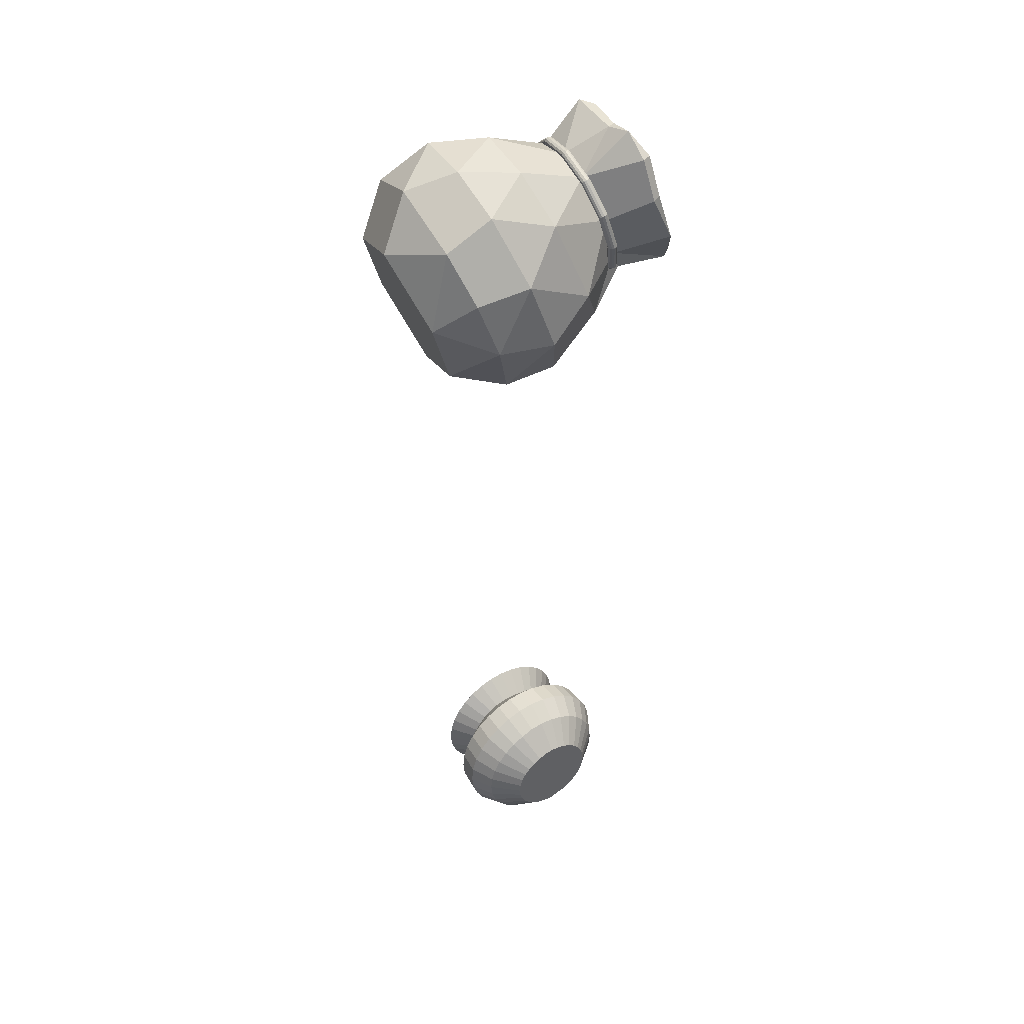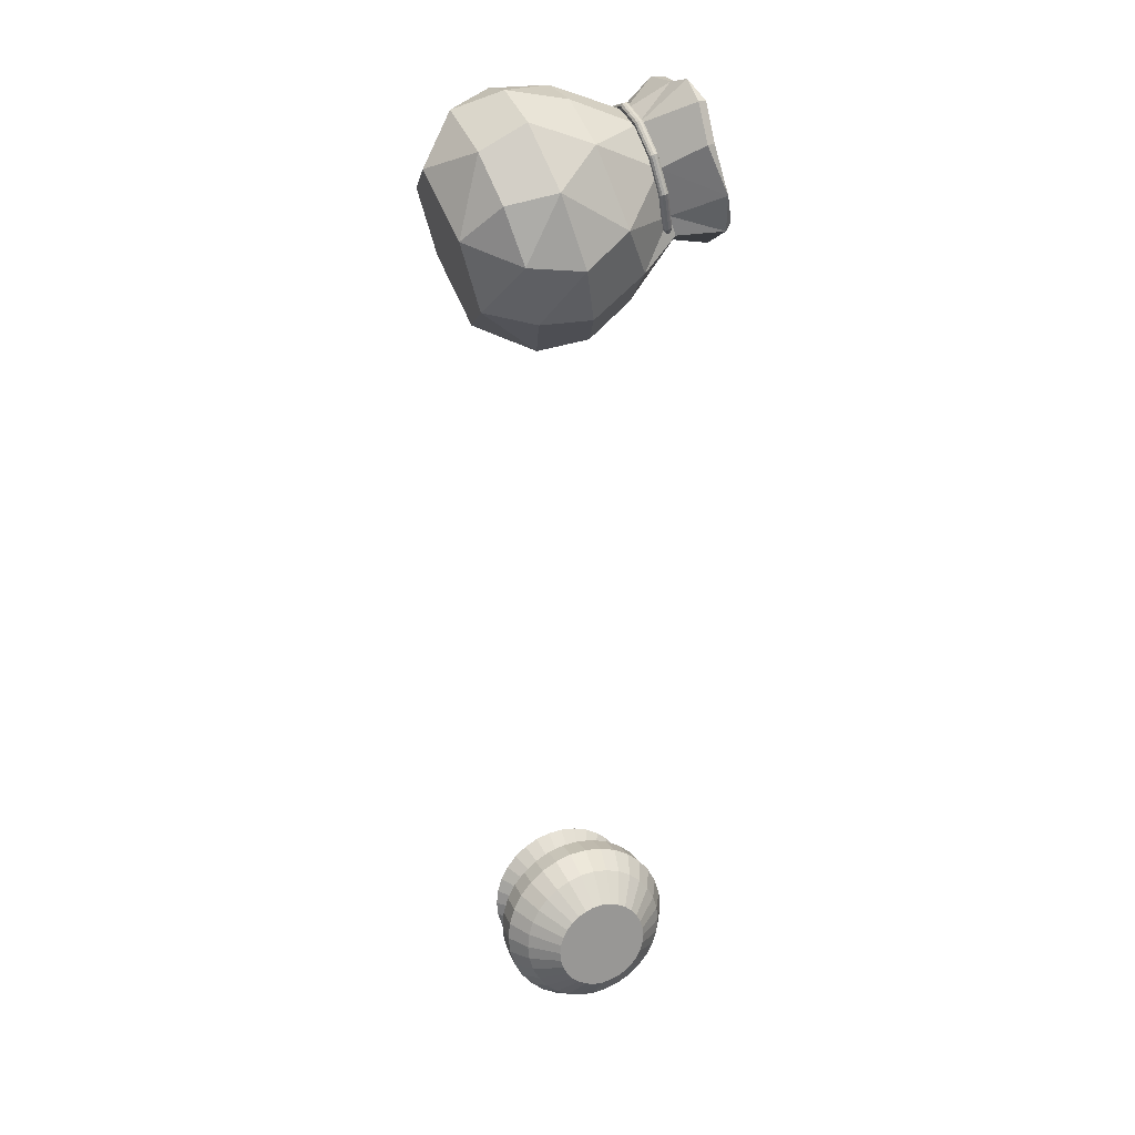
<metadata>
{"format":"obj","ext":"obj","renderer":"f3d","projection":"perspective","resolution":1024,"background":"white","views":[{"elev":44.4,"azim":-32.5,"up":"+Z"},{"elev":21.4,"azim":-21.2,"up":"+Z"}]}
</metadata>
<code>
o Cylinder
v -1.041 -0.08325 -14.29
v -1.041 1.9 -14.77
v -0.8867 -0.06784 -14.28
v -0.7943 1.9 -14.74
v -0.7385 -0.06784 -14.23
v -0.5573 1.9 -14.67
v -0.602 -0.06784 -14.16
v -0.3388 1.9 -14.55
v -0.4822 -0.06784 -14.06
v -0.1473 1.9 -14.4
v -0.384 -0.06784 -13.94
v 0.009873 1.9 -14.2
v -0.311 -0.06784 -13.8
v 0.1267 1.9 -13.99
v -0.266 -0.06784 -13.66
v 0.1986 1.9 -13.75
v -0.2508 -0.06784 -13.5
v 0.2228 1.9 -13.5
v -0.266 -0.06784 -13.35
v 0.1986 1.9 -13.26
v -0.311 -0.06784 -13.2
v 0.1267 1.9 -13.02
v -0.384 -0.06784 -13.06
v 0.009873 1.9 -12.8
v -0.4822 -0.06784 -12.94
v -0.1473 1.9 -12.61
v -0.602 -0.06784 -12.84
v -0.3388 1.9 -12.45
v -0.7385 -0.06784 -12.77
v -0.5573 1.9 -12.33
v -0.8867 -0.06784 -12.73
v -0.7943 1.9 -12.26
v -1.041 -0.06784 -12.71
v -1.041 1.9 -12.24
v -1.195 -0.06784 -12.73
v -1.287 1.9 -12.26
v -1.343 -0.08325 -12.77
v -1.524 1.9 -12.33
v -1.48 -0.08325 -12.84
v -1.743 1.9 -12.45
v -1.599 -0.08325 -12.94
v -1.934 1.9 -12.61
v -1.698 -0.08325 -13.06
v -2.092 1.9 -12.8
v -1.771 -0.08325 -13.2
v -2.208 1.9 -13.02
v -1.816 -0.08325 -13.35
v -2.28 1.9 -13.26
v -1.831 -0.08325 -13.5
v -2.305 1.9 -13.5
v -1.816 -0.08325 -13.66
v -2.28 1.9 -13.75
v -1.771 -0.08325 -13.8
v -2.208 1.9 -13.99
v -1.698 -0.08325 -13.94
v -2.092 1.9 -14.2
v -1.599 -0.08325 -14.06
v -1.934 1.9 -14.4
v -1.48 -0.08325 -14.16
v -1.743 1.9 -14.55
v -1.343 -0.08325 -14.23
v -1.524 1.9 -14.67
v -1.195 -0.08325 -14.28
v -1.287 1.9 -14.74
v -1.041 0.313 -14.74
v -1.041 0.7132 -14.96
v -1.041 1.115 -14.93
v -1.041 1.514 -14.42
v -0.8624 1.507 -14.4
v -0.7617 1.113 -14.91
v -0.7557 0.7215 -14.94
v -0.7985 0.3286 -14.72
v -0.6908 1.507 -14.35
v -0.4932 1.113 -14.82
v -0.4816 0.7215 -14.85
v -0.5655 0.3286 -14.65
v -0.5326 1.507 -14.26
v -0.2458 1.113 -14.69
v -0.2289 0.7215 -14.72
v -0.3507 0.3286 -14.53
v -0.394 1.507 -14.15
v -0.02893 1.113 -14.51
v -0.007437 0.7215 -14.54
v -0.1625 0.3286 -14.38
v -0.2802 1.507 -14.01
v 0.149 1.113 -14.3
v 0.1743 0.7215 -14.31
v -0.008026 0.3286 -14.19
v -0.1956 1.507 -13.85
v 0.2813 1.113 -14.05
v 0.3094 0.7215 -14.06
v 0.1068 0.3286 -13.98
v -0.1436 1.507 -13.68
v 0.3627 1.113 -13.78
v 0.3925 0.7215 -13.79
v 0.1775 0.3286 -13.74
v -0.126 1.507 -13.5
v 0.3902 1.113 -13.5
v 0.4206 0.7215 -13.5
v 0.2013 0.3286 -13.5
v -0.1436 1.507 -13.32
v 0.3627 1.113 -13.22
v 0.3925 0.7215 -13.22
v 0.1775 0.3286 -13.26
v -0.1956 1.507 -13.15
v 0.2813 1.113 -12.95
v 0.3094 0.7215 -12.94
v 0.1068 0.3286 -13.03
v -0.2802 1.507 -12.99
v 0.149 1.113 -12.71
v 0.1743 0.7215 -12.69
v -0.008026 0.3286 -12.81
v -0.394 1.507 -12.85
v -0.02893 1.113 -12.49
v -0.007437 0.7215 -12.47
v -0.1625 0.3286 -12.62
v -0.5326 1.507 -12.74
v -0.2458 1.113 -12.31
v -0.2289 0.7215 -12.29
v -0.3507 0.3286 -12.47
v -0.6908 1.507 -12.66
v -0.4932 1.113 -12.18
v -0.4816 0.7215 -12.15
v -0.5655 0.3286 -12.35
v -0.8624 1.507 -12.6
v -0.7617 1.113 -12.1
v -0.7557 0.7215 -12.07
v -0.7985 0.3286 -12.28
v -1.041 1.507 -12.59
v -1.041 1.113 -12.07
v -1.041 0.7215 -12.04
v -1.041 0.3286 -12.26
v -1.219 1.507 -12.6
v -1.32 1.113 -12.1
v -1.326 0.7215 -12.07
v -1.283 0.3286 -12.28
v -1.391 1.514 -12.66
v -1.589 1.115 -12.18
v -1.6 0.7132 -12.15
v -1.516 0.313 -12.35
v -1.549 1.514 -12.74
v -1.836 1.115 -12.31
v -1.853 0.7132 -12.29
v -1.731 0.313 -12.47
v -1.688 1.514 -12.85
v -2.053 1.115 -12.49
v -2.074 0.7132 -12.47
v -1.919 0.313 -12.62
v -1.802 1.514 -12.99
v -2.231 1.115 -12.71
v -2.256 0.7132 -12.69
v -2.074 0.313 -12.81
v -1.886 1.514 -13.15
v -2.363 1.115 -12.95
v -2.391 0.7132 -12.94
v -2.188 0.313 -13.03
v -1.938 1.514 -13.32
v -2.444 1.115 -13.22
v -2.474 0.7132 -13.22
v -2.259 0.313 -13.26
v -1.956 1.514 -13.5
v -2.472 1.115 -13.5
v -2.502 0.7132 -13.5
v -2.283 0.313 -13.5
v -1.938 1.514 -13.68
v -2.444 1.115 -13.78
v -2.474 0.7132 -13.79
v -2.259 0.313 -13.74
v -1.886 1.514 -13.85
v -2.363 1.115 -14.05
v -2.391 0.7132 -14.06
v -2.188 0.313 -13.98
v -1.802 1.514 -14.01
v -2.231 1.115 -14.3
v -2.256 0.7132 -14.31
v -2.074 0.313 -14.19
v -1.688 1.514 -14.15
v -2.053 1.115 -14.51
v -2.074 0.7132 -14.54
v -1.919 0.313 -14.38
v -1.549 1.514 -14.26
v -1.836 1.115 -14.69
v -1.853 0.7132 -14.72
v -1.731 0.313 -14.53
v -1.391 1.514 -14.35
v -1.589 1.115 -14.82
v -1.6 0.7132 -14.85
v -1.516 0.313 -14.65
v -1.219 1.514 -14.4
v -1.32 1.115 -14.91
v -1.326 0.7132 -14.94
v -1.283 0.313 -14.72
f 68 2 4 69
f 69 4 6 73
f 73 6 8 77
f 77 8 10 81
f 81 10 12 85
f 85 12 14 89
f 89 14 16 93
f 93 16 18 97
f 97 18 20 101
f 101 20 22 105
f 105 22 24 109
f 109 24 26 113
f 113 26 28 117
f 117 28 30 121
f 121 30 32 125
f 125 32 34 129
f 129 34 36 133
f 133 36 38 137
f 137 38 40 141
f 141 40 42 145
f 145 42 44 149
f 149 44 46 153
f 153 46 48 157
f 157 48 50 161
f 161 50 52 165
f 165 52 54 169
f 169 54 56 173
f 173 56 58 177
f 177 58 60 181
f 181 60 62 185
f 4 2 64 62 60 58 56 54 52 50 48 46 44 42 40 38 36 34 32 30 28 26 24 22 20 18 16 14 12 10 8 6
f 185 62 64 189
f 189 64 2 68
f 1 3 5 7 9 11 13 15 17 19 21 23 25 27 29 31 33 35 37 39 41 43 45 47 49 51 53 55 57 59 61 63
f 63 192 65 1
f 192 191 66 65
f 191 190 67 66
f 190 189 68 67
f 61 188 192 63
f 188 187 191 192
f 187 186 190 191
f 186 185 189 190
f 59 184 188 61
f 184 183 187 188
f 183 182 186 187
f 182 181 185 186
f 57 180 184 59
f 180 179 183 184
f 179 178 182 183
f 178 177 181 182
f 55 176 180 57
f 176 175 179 180
f 175 174 178 179
f 174 173 177 178
f 53 172 176 55
f 172 171 175 176
f 171 170 174 175
f 170 169 173 174
f 51 168 172 53
f 168 167 171 172
f 167 166 170 171
f 166 165 169 170
f 49 164 168 51
f 164 163 167 168
f 163 162 166 167
f 162 161 165 166
f 47 160 164 49
f 160 159 163 164
f 159 158 162 163
f 158 157 161 162
f 45 156 160 47
f 156 155 159 160
f 155 154 158 159
f 154 153 157 158
f 43 152 156 45
f 152 151 155 156
f 151 150 154 155
f 150 149 153 154
f 41 148 152 43
f 148 147 151 152
f 147 146 150 151
f 146 145 149 150
f 39 144 148 41
f 144 143 147 148
f 143 142 146 147
f 142 141 145 146
f 37 140 144 39
f 140 139 143 144
f 139 138 142 143
f 138 137 141 142
f 35 136 140 37
f 136 135 139 140
f 135 134 138 139
f 134 133 137 138
f 33 132 136 35
f 132 131 135 136
f 131 130 134 135
f 130 129 133 134
f 31 128 132 33
f 128 127 131 132
f 127 126 130 131
f 126 125 129 130
f 29 124 128 31
f 124 123 127 128
f 123 122 126 127
f 122 121 125 126
f 27 120 124 29
f 120 119 123 124
f 119 118 122 123
f 118 117 121 122
f 25 116 120 27
f 116 115 119 120
f 115 114 118 119
f 114 113 117 118
f 23 112 116 25
f 112 111 115 116
f 111 110 114 115
f 110 109 113 114
f 21 108 112 23
f 108 107 111 112
f 107 106 110 111
f 106 105 109 110
f 19 104 108 21
f 104 103 107 108
f 103 102 106 107
f 102 101 105 106
f 17 100 104 19
f 100 99 103 104
f 99 98 102 103
f 98 97 101 102
f 15 96 100 17
f 96 95 99 100
f 95 94 98 99
f 94 93 97 98
f 13 92 96 15
f 92 91 95 96
f 91 90 94 95
f 90 89 93 94
f 11 88 92 13
f 88 87 91 92
f 87 86 90 91
f 86 85 89 90
f 9 84 88 11
f 84 83 87 88
f 83 82 86 87
f 82 81 85 86
f 7 80 84 9
f 80 79 83 84
f 79 78 82 83
f 78 77 81 82
f 5 76 80 7
f 76 75 79 80
f 75 74 78 79
f 74 73 77 78
f 3 72 76 5
f 72 71 75 76
f 71 70 74 75
f 70 69 73 74
f 1 65 72 3
f 65 66 71 72
f 66 67 70 71
f 67 68 69 70
o Sack
v 0.4842 1.834 1.127
v -3.301 2.411 -0.4988
v -2.931 2.556 -1.651
v 0.8071 2.44 0.03166
v 1.033 2.163 -0.3821
v 1.113 2.225 -0.6601
v 1.192 1.936 -0.9842
v -2.721 1.502 -2.578
v 1.106 0.8895 -1.42
v 0.9964 -0.007692 -1.051
v -2.962 0.32 -2.075
v -3.332 0.1754 -0.9228
v 0.5248 -0.2631 0.3508
v 0.4851 0.02056 0.9709
v 0.4906 0.4667 1.256
v -3.547 1.229 0.003339
v 0.3895 0.8616 1.169
v -0.163 1.831 0.5152
v -2.81 2.609 0.3337
v -1.024 2.569 0.4761
v -1.848 2.987 0.2477
v 0.08632 2.151 -0.1648
v -2.496 3.095 -0.4512
v -0.8132 2.856 -0.2696
v -1.632 3.184 -0.5436
v -2.263 3.116 -1.297
v -0.5287 2.733 -1.101
v 0.2666 1.98 -0.7677
v -1.197 2.792 -2.027
v -2.012 2.786 -2.094
v 0.3916 1.559 -1.176
v -0.3714 2.256 -1.79
v -1.863 1.869 -2.828
v -0.264 1.39 -2.221
v -1.006 1.652 -2.753
v 0.3335 0.8923 -1.297
v -1.086 0.5357 -2.725
v -1.943 0.619 -2.854
v -0.4532 0.4158 -2.141
v 0.2473 0.2448 -1.113
v -0.3915 -0.05366 -1.598
v -1.324 -0.2477 -2.207
v -2.212 -0.2159 -2.213
v 0.1314 0.2311 -0.7931
v -0.8328 -0.4759 -0.8199
v -1.61 -0.6916 -1.332
v -2.534 -0.5321 -1.238
v -0.08119 0.1791 -0.04249
v -1.983 -0.5605 -0.1484
v -1.241 -0.0964 0.4431
v -2.797 -0.316 -0.3392
v -0.2571 0.6302 0.581
v -2.22 0.1849 0.7869
v -2.983 0.259 0.383
v -1.351 0.7195 1.006
v -2.267 1.084 1.143
v -3.012 1.485 0.831
v -0.2533 1.17 0.7181
v -1.312 1.71 1.094
v -2.148 2.185 1.026
v 0.6108 1.55 1.146
v 0.6479 2.176 0.6411
v -3.095 2.388 -0.4882
v -2.736 2.487 -1.614
v 0.9382 2.3 0.1646
v -2.549 1.636 -2.414
v 1.19 1.214 -1.185
v -2.739 0.3873 -2.105
v 1.086 0.007964 -0.9127
v 0.8832 -0.2906 -0.4391
v -3.143 0.2172 -0.8406
v 0.6773 -0.1886 0.3541
v -3.344 1.22 0.02004
v 0.6424 0.08689 0.9636
v 0.5452 0.9424 1.134
v -2.771 2.12 0.5682
v -0.1324 1.791 0.3463
v -1.298 2.197 0.6928
v -1.977 2.671 0.467
v -2.553 2.772 0.02609
v -1.019 2.753 -0.07558
v 0.05129 2.018 -0.1518
v -1.689 3.07 -0.35
v -2.246 3.048 -1.063
v -0.665 2.635 -1.111
v 0.2195 1.875 -0.7337
v -1.229 2.711 -1.94
v -1.921 2.696 -2.002
v -0.5283 2.214 -1.757
v 0.3067 1.487 -1.077
v -1.781 1.83 -2.695
v -0.4671 1.503 -2.164
v -1.079 1.792 -2.573
v 0.2935 0.9407 -1.189
v -1.129 0.7281 -2.676
v -0.5077 0.7576 -2.155
v -1.83 0.8457 -2.754
v -0.5592 0.005824 -1.607
v -2.006 0.1049 -2.398
v 0.2038 0.4069 -0.9747
v -1.405 -0.2529 -2.024
v -2.244 -0.3409 -1.693
v -0.01911 0.2604 -0.2379
v -1.006 -0.3588 -0.8677
v -1.764 -0.6032 -0.9916
v -2.513 -0.4153 -0.8683
v -1.204 -0.2421 -0.08425
v -2.054 -0.3048 0.07474
v -0.2171 0.6579 0.4375
v -2.827 0.1538 0.2214
v -1.394 0.467 0.7558
v -2.276 0.6802 0.9356
v -2.888 1.273 0.7204
v -0.2468 1.256 0.5928
v -1.447 1.478 0.9821
v -2.169 1.934 0.963
f 254 214 210
f 214 197 220
f 201 228 223
f 202 232 228
f 232 202 236
f 236 262 240
f 209 250 244
f 193 210 250
f 248 251 252
f 245 247 248
f 244 247 242
f 246 208 204
f 241 242 245
f 241 243 239
f 237 240 242
f 238 237 241
f 239 204 203
f 238 239 235
f 236 237 233
f 200 230 203
f 228 231 226
f 226 229 227
f 223 226 224
f 222 221 225
f 221 222 218
f 219 221 217
f 214 219 216
f 215 217 218
f 212 214 216
f 213 215 211
f 212 213 252
f 210 212 251
f 249 252 211
f 269 254 253
f 274 257 269
f 274 197 257
f 278 197 274
f 278 199 198
f 282 259 199
f 286 259 282
f 292 261 286
f 295 262 292
f 295 264 262
f 301 207 266
f 301 267 207
f 306 267 301
f 268 308 305
f 308 307 304
f 304 307 303
f 305 304 302
f 265 302 263
f 302 304 300
f 304 303 300
f 263 302 298
f 302 300 298
f 300 299 297
f 299 295 296
f 298 297 294
f 294 297 293
f 294 293 291
f 291 293 287
f 293 290 287
f 290 292 286
f 260 291 289
f 291 287 289
f 290 286 288
f 260 289 258
f 258 289 283
f 289 287 283
f 288 286 284
f 281 282 278
f 279 281 277
f 281 278 277
f 280 279 276
f 276 279 275
f 279 277 275
f 277 278 274
f 255 276 272
f 275 273 271
f 273 274 269
f 271 270 308
f 308 270 307
f 254 257 196
f 201 199 259
f 202 201 261
f 209 207 267
f 193 254 210
f 254 196 214
f 214 196 197
f 197 198 220
f 244 240 205 206
f 223 199 201
f 201 202 228
f 202 262 236
f 240 262 205
f 250 251 247 244
f 244 206 207
f 244 207 209
f 209 193 250
f 204 208 194 195 200 203
f 250 210 251
f 248 252 249
f 247 251 248
f 249 246 245 248
f 246 249 208
f 246 243 241 245
f 242 247 245
f 243 246 204
f 238 234 233 237
f 240 244 242
f 239 243 204
f 237 242 241
f 238 241 239
f 236 240 237
f 235 239 203
f 234 238 235
f 234 235 230 229
f 232 236 233
f 230 235 203
f 234 229 231 233
f 232 233 231 228
f 230 225 227 229
f 229 226 231
f 200 225 230
f 227 221 224 226
f 223 228 226
f 221 227 225
f 200 195 222 225
f 224 219 220 223
f 219 224 221
f 195 194 215 218
f 195 218 222
f 218 217 221
f 214 220 219
f 216 219 217
f 216 217 213 212
f 213 217 215
f 211 194 208 249
f 211 215 194
f 210 214 212
f 211 252 213
f 251 212 252
f 264 295 301 266
f 306 269 253
f 269 257 254
f 278 198 197
f 278 282 199
f 286 201 259
f 286 261 201
f 292 262 261
f 306 301 303 307
f 306 253 267
f 263 260 258 256 255 265
f 265 268 305
f 305 308 304
f 298 294 260 263
f 265 305 302
f 199 223 220 198
f 300 303 299
f 299 303 301
f 299 301 295
f 298 300 297
f 297 299 296
f 290 293 297 296
f 295 292 290 296
f 281 279 285 284
f 260 294 291
f 287 290 288
f 287 288 284
f 283 287 285
f 285 287 284
f 284 286 282
f 283 285 279
f 280 256 258 283
f 281 284 282
f 271 308 268 272
f 280 283 279
f 256 280 276
f 275 277 273
f 273 277 274
f 255 256 276
f 272 276 275
f 272 275 271
f 271 273 270
f 270 273 269
f 255 272 268
f 306 307 270 269
f 265 255 268
f 264 266 206 205
f 193 253 254
f 197 196 257
f 202 261 262
f 205 262 264
f 267 253 193 209
f 206 266 207
o Torus
v 0.2622 2.309 -0.8914
v 0.2984 2.296 -0.8774
v 0.3209 2.268 -0.8584
v 0.3236 2.233 -0.8395
v 0.3057 2.199 -0.8258
v 0.2721 2.177 -0.8209
v 0.2318 2.172 -0.8262
v 0.1955 2.185 -0.8402
v 0.1731 2.213 -0.8592
v 0.1704 2.248 -0.8781
v 0.1882 2.281 -0.8918
v 0.2218 2.304 -0.8967
v 0.1222 2.429 -0.2875
v 0.1595 2.415 -0.2782
v 0.185 2.385 -0.2722
v 0.1918 2.346 -0.2711
v 0.1781 2.309 -0.2751
v 0.1475 2.284 -0.2832
v 0.1083 2.278 -0.2933
v 0.07093 2.292 -0.3025
v 0.04544 2.323 -0.3085
v 0.03865 2.362 -0.3097
v 0.05238 2.398 -0.3056
v 0.08296 2.423 -0.2975
v -0.04943 2.206 0.3033
v -0.01071 2.194 0.3079
v 0.01847 2.168 0.3012
v 0.03031 2.136 0.2849
v 0.02162 2.106 0.2635
v -0.005259 2.086 0.2427
v -0.04313 2.081 0.228
v -0.08185 2.093 0.2234
v -0.111 2.119 0.2301
v -0.1229 2.151 0.2463
v -0.1142 2.181 0.2677
v -0.0873 2.201 0.2886
v -0.2067 1.699 0.7225
v -0.1667 1.69 0.7238
v -0.1342 1.676 0.7081
v -0.1177 1.658 0.6795
v -0.1218 1.643 0.6457
v -0.1453 1.634 0.6159
v -0.1819 1.634 0.5979
v -0.2219 1.642 0.5966
v -0.2544 1.657 0.6123
v -0.2709 1.674 0.6409
v -0.2668 1.689 0.6746
v -0.2433 1.698 0.7045
v -0.3075 1.044 0.8578
v -0.2667 1.04 0.8581
v -0.232 1.04 0.8394
v -0.2126 1.042 0.8069
v -0.2137 1.046 0.7691
v -0.235 1.051 0.7364
v -0.2708 1.056 0.7173
v -0.3116 1.059 0.7171
v -0.3463 1.059 0.7357
v -0.3658 1.057 0.7683
v -0.3647 1.053 0.806
v -0.3433 1.048 0.8388
v -0.3248 0.416 0.6731
v -0.2839 0.4178 0.6748
v -0.2488 0.4307 0.6601
v -0.2289 0.4511 0.633
v -0.2294 0.4737 0.6007
v -0.2504 0.4922 0.5719
v -0.2861 0.5019 0.5543
v -0.327 0.5 0.5526
v -0.3621 0.4872 0.5672
v -0.382 0.4667 0.5944
v -0.3815 0.4442 0.6267
v -0.3605 0.4256 0.6555
v -0.254 -0.01588 0.2177
v -0.2137 -0.01062 0.223
v -0.1801 0.01156 0.2181
v -0.1622 0.0447 0.2044
v -0.1649 0.07993 0.1855
v -0.1874 0.1078 0.1665
v -0.2236 0.1209 0.1525
v -0.2639 0.1156 0.1472
v -0.2975 0.09343 0.152
v -0.3154 0.06029 0.1658
v -0.3127 0.02506 0.1847
v -0.2902 -0.002822 0.2037
v -0.114 -0.1363 -0.3863
v -0.07478 -0.1301 -0.3762
v -0.04421 -0.1053 -0.3681
v -0.03047 -0.06862 -0.3641
v -0.03726 -0.02985 -0.3652
v -0.06275 0.000625 -0.3712
v -0.1001 0.01463 -0.3805
v -0.1393 0.00842 -0.3905
v -0.1699 -0.01634 -0.3986
v -0.1837 -0.05303 -0.4027
v -0.1769 -0.0918 -0.4015
v -0.1514 -0.1223 -0.3955
v 0.0576 0.08703 -0.977
v 0.09548 0.09148 -0.9623
v 0.1224 0.1114 -0.9415
v 0.131 0.1416 -0.9201
v 0.1192 0.1738 -0.9038
v 0.09002 0.1994 -0.8971
v 0.05131 0.2117 -0.9017
v 0.01343 0.2072 -0.9164
v -0.01345 0.1873 -0.9373
v -0.02213 0.1571 -0.9587
v -0.0103 0.1249 -0.9749
v 0.01889 0.09928 -0.9816
v 0.2149 0.5942 -1.396
v 0.2515 0.5947 -1.378
v 0.275 0.6037 -1.348
v 0.2791 0.6189 -1.315
v 0.2626 0.6362 -1.286
v 0.23 0.6509 -1.27
v 0.1901 0.6592 -1.272
v 0.1534 0.6587 -1.29
v 0.1299 0.6497 -1.319
v 0.1259 0.6345 -1.353
v 0.1423 0.6172 -1.382
v 0.1749 0.6025 -1.398
v 0.3157 1.249 -1.532
v 0.3515 1.245 -1.513
v 0.3728 1.24 -1.48
v 0.3739 1.236 -1.442
v 0.3545 1.234 -1.409
v 0.3198 1.234 -1.391
v 0.279 1.237 -1.391
v 0.2432 1.242 -1.41
v 0.2218 1.247 -1.443
v 0.2208 1.251 -1.481
v 0.2402 1.253 -1.513
v 0.2749 1.252 -1.532
v 0.333 1.877 -1.347
v 0.3687 1.867 -1.329
v 0.3896 1.849 -1.3
v 0.3902 1.826 -1.268
v 0.3703 1.806 -1.241
v 0.3352 1.793 -1.226
v 0.2943 1.791 -1.228
v 0.2586 1.801 -1.246
v 0.2376 1.819 -1.274
v 0.237 1.842 -1.307
v 0.257 1.862 -1.334
v 0.2921 1.875 -1.349
f 309 321 322 310
f 310 322 323 311
f 311 323 324 312
f 312 324 325 313
f 313 325 326 314
f 314 326 327 315
f 315 327 328 316
f 316 328 329 317
f 317 329 330 318
f 318 330 331 319
f 319 331 332 320
f 320 332 321 309
f 321 333 334 322
f 322 334 335 323
f 323 335 336 324
f 324 336 337 325
f 325 337 338 326
f 326 338 339 327
f 327 339 340 328
f 328 340 341 329
f 329 341 342 330
f 330 342 343 331
f 331 343 344 332
f 332 344 333 321
f 333 345 346 334
f 334 346 347 335
f 335 347 348 336
f 336 348 349 337
f 337 349 350 338
f 338 350 351 339
f 339 351 352 340
f 340 352 353 341
f 341 353 354 342
f 342 354 355 343
f 343 355 356 344
f 344 356 345 333
f 345 357 358 346
f 346 358 359 347
f 347 359 360 348
f 348 360 361 349
f 349 361 362 350
f 350 362 363 351
f 351 363 364 352
f 352 364 365 353
f 353 365 366 354
f 354 366 367 355
f 355 367 368 356
f 356 368 357 345
f 357 369 370 358
f 358 370 371 359
f 359 371 372 360
f 360 372 373 361
f 361 373 374 362
f 362 374 375 363
f 363 375 376 364
f 364 376 377 365
f 365 377 378 366
f 366 378 379 367
f 367 379 380 368
f 368 380 369 357
f 369 381 382 370
f 370 382 383 371
f 371 383 384 372
f 372 384 385 373
f 373 385 386 374
f 374 386 387 375
f 375 387 388 376
f 376 388 389 377
f 377 389 390 378
f 378 390 391 379
f 379 391 392 380
f 380 392 381 369
f 381 393 394 382
f 382 394 395 383
f 383 395 396 384
f 384 396 397 385
f 385 397 398 386
f 386 398 399 387
f 387 399 400 388
f 388 400 401 389
f 389 401 402 390
f 390 402 403 391
f 391 403 404 392
f 392 404 393 381
f 393 405 406 394
f 394 406 407 395
f 395 407 408 396
f 396 408 409 397
f 397 409 410 398
f 398 410 411 399
f 399 411 412 400
f 400 412 413 401
f 401 413 414 402
f 402 414 415 403
f 403 415 416 404
f 404 416 405 393
f 405 417 418 406
f 406 418 419 407
f 407 419 420 408
f 408 420 421 409
f 409 421 422 410
f 410 422 423 411
f 411 423 424 412
f 412 424 425 413
f 413 425 426 414
f 414 426 427 415
f 415 427 428 416
f 416 428 417 405
f 417 429 430 418
f 418 430 431 419
f 419 431 432 420
f 420 432 433 421
f 421 433 434 422
f 422 434 435 423
f 423 435 436 424
f 424 436 437 425
f 425 437 438 426
f 426 438 439 427
f 427 439 440 428
f 428 440 429 417
f 429 441 442 430
f 430 442 443 431
f 431 443 444 432
f 432 444 445 433
f 433 445 446 434
f 434 446 447 435
f 435 447 448 436
f 436 448 449 437
f 437 449 450 438
f 438 450 451 439
f 439 451 452 440
f 440 452 441 429
f 441 309 310 442
f 442 310 311 443
f 443 311 312 444
f 444 312 313 445
f 445 313 314 446
f 446 314 315 447
f 447 315 316 448
f 448 316 317 449
f 449 317 318 450
f 450 318 319 451
f 451 319 320 452
f 452 320 309 441

</code>
